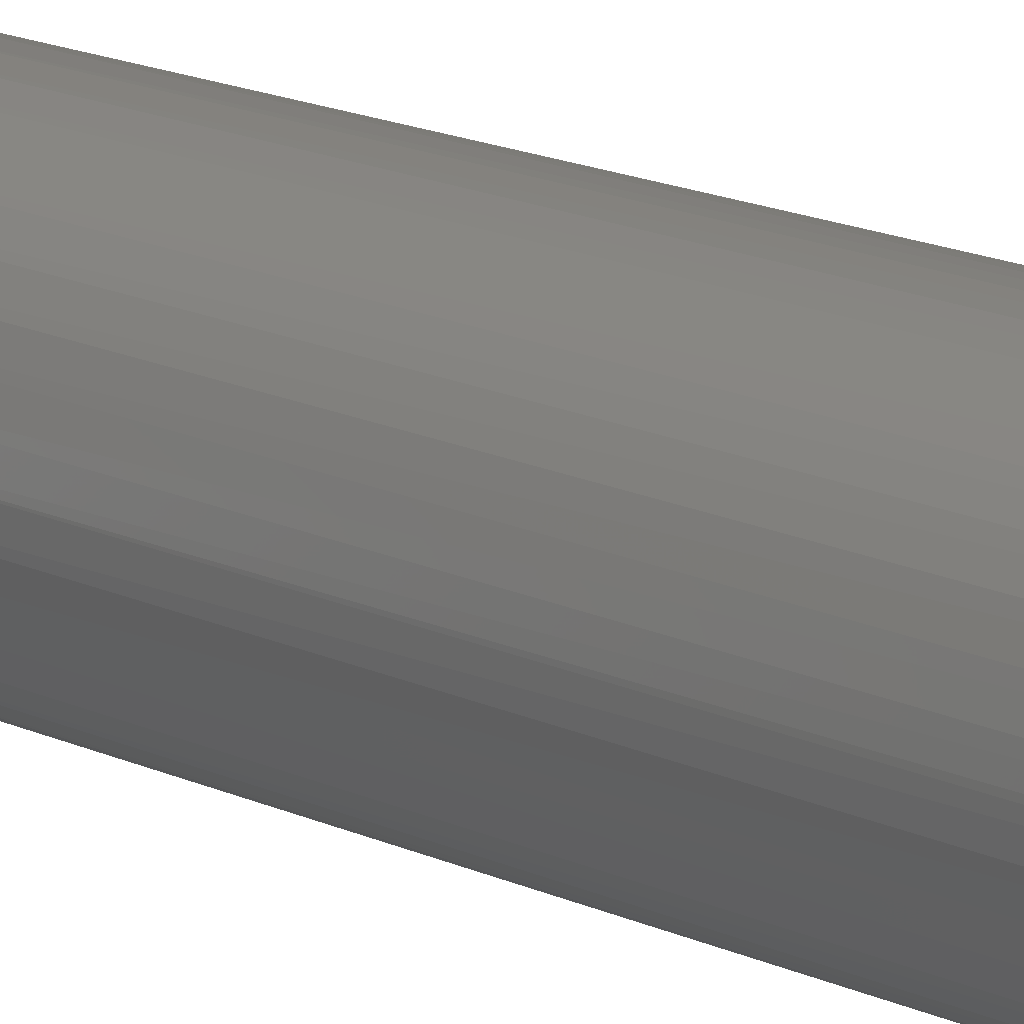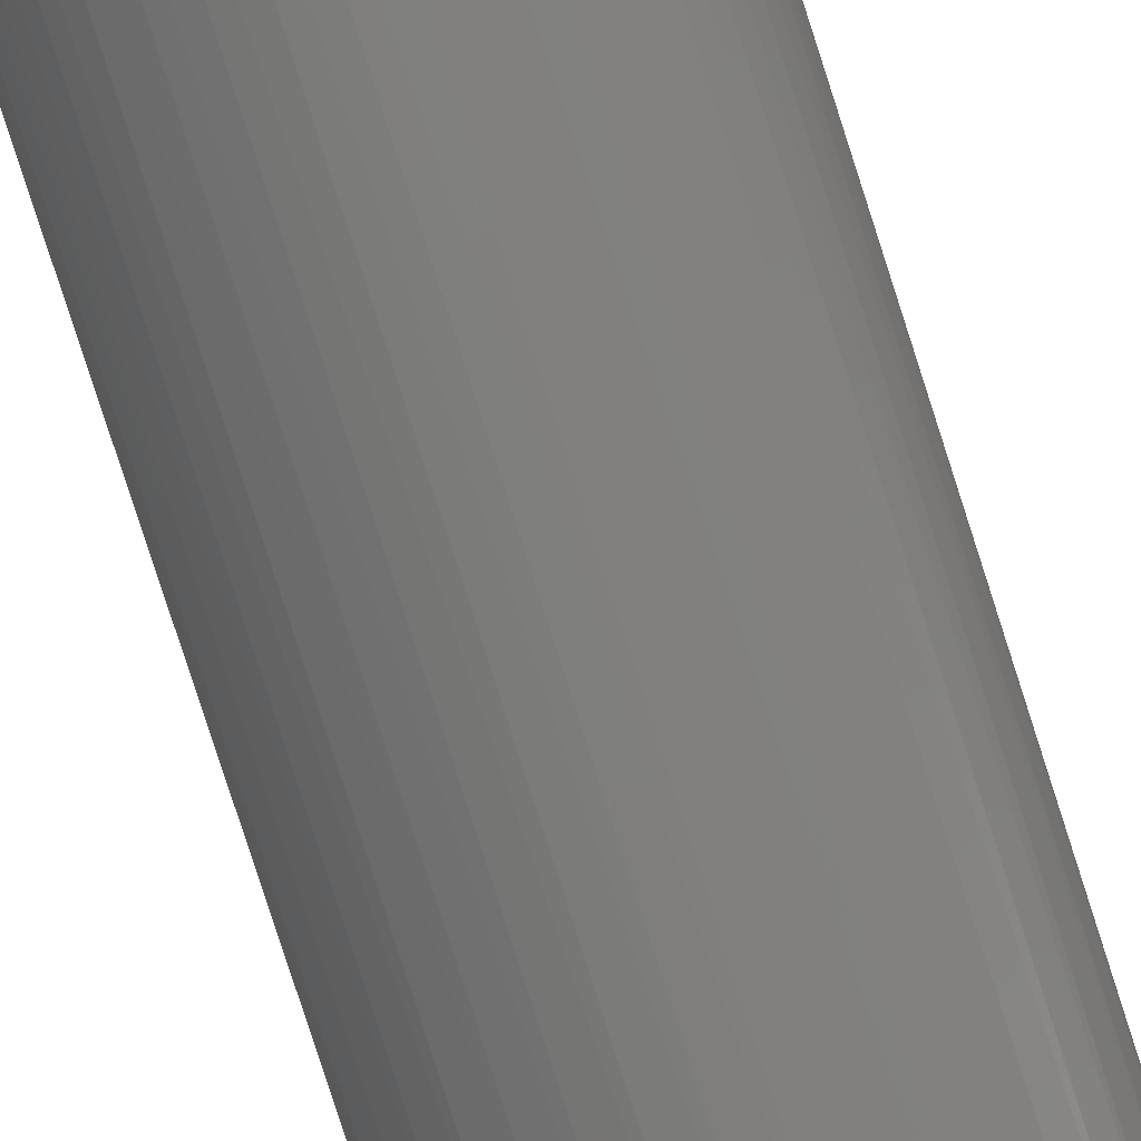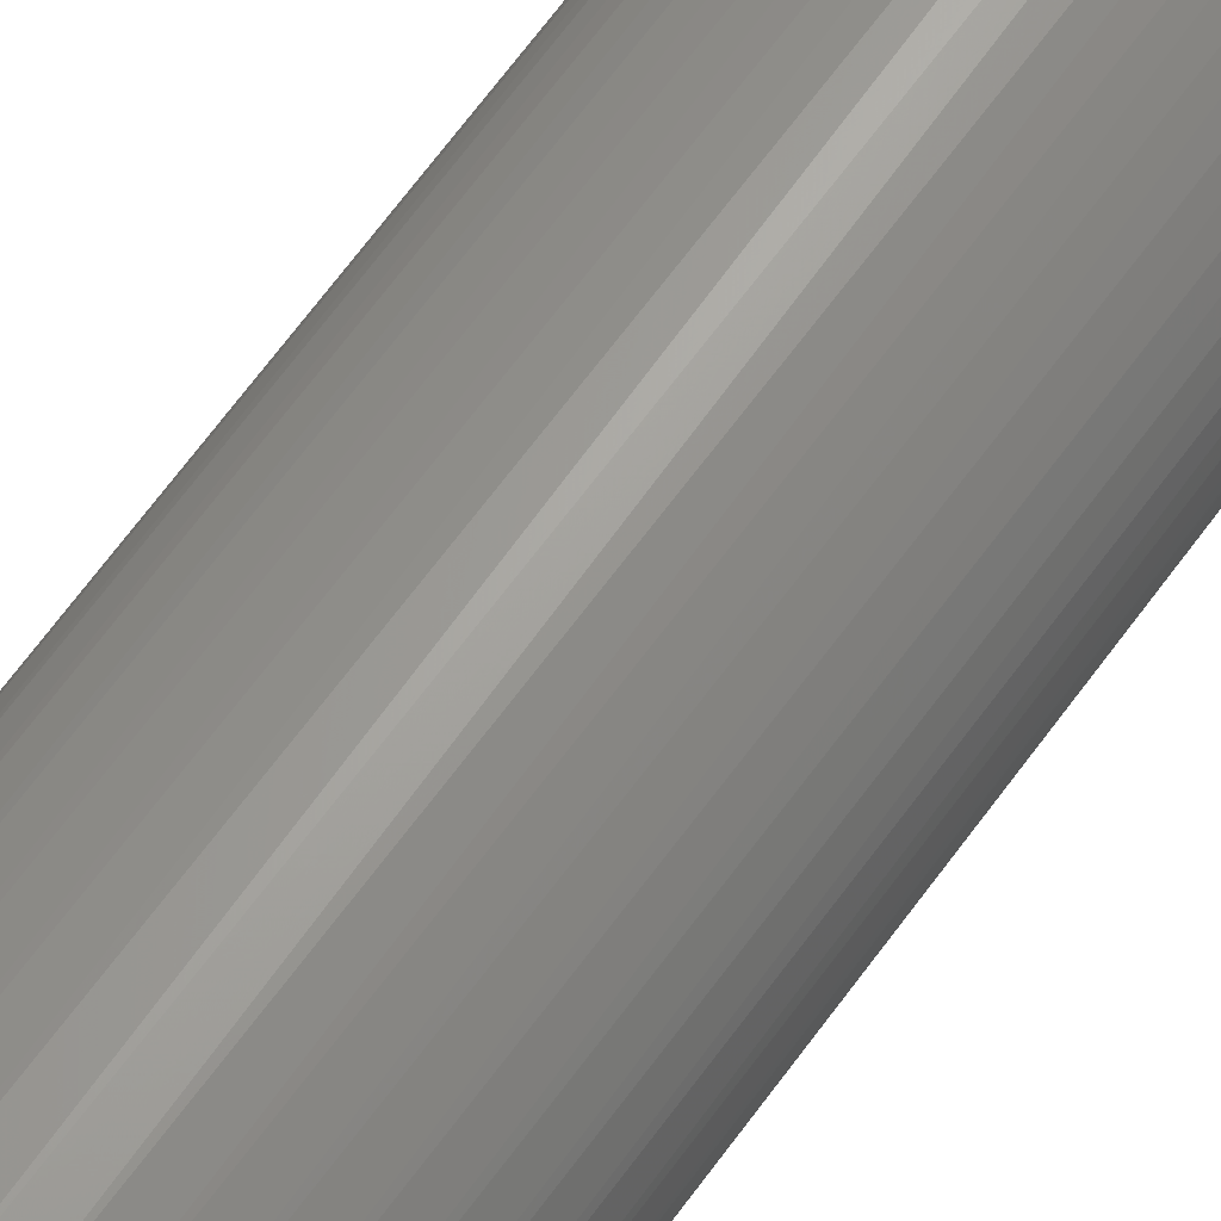
<metadata>
{"format":"stl","ext":"stl","renderer":"f3d","projection":"perspective","resolution":1024,"background":"white","views":[{"elev":13.8,"azim":138.6,"up":"+Y"},{"elev":-77.8,"azim":-162.3,"up":"+Y"},{"elev":64.4,"azim":35.6,"up":"+Y"}]}
</metadata>
<code>
# stl→obj: 370 verts, 736 faces
v 264.6 135.4 2438
v 272.2 149.2 2438
v 183.6 94.58 2438
v 277.5 164.1 2438
v 115.1 129.1 2438
v 280.2 179.6 2438
v 280.2 195.4 2438
v 254.6 251.8 2438
v 95.84 203.2 2438
v 94.5 187.5 2438
v 167.9 96.59 2438
v 229.4 270.5 2438
v 214.7 276.4 2438
v 242.8 262.3 2438
v 106.3 232.9 2438
v 99.81 218.5 2438
v 199.3 279.7 2438
v 183.6 280.4 2438
v 167.9 278.4 2438
v 152.8 101.2 2438
v 138.7 108.3 2438
v 126.1 117.7 2438
v 264.6 239.6 2438
v 272.2 225.8 2438
v 277.5 210.9 2438
v 106.3 142.1 2438
v 99.81 156.5 2438
v 95.84 171.8 2438
v 199.3 95.25 2438
v 214.7 98.58 2438
v 242.8 112.7 2438
v 254.6 123.2 2438
v 126.1 257.3 2438
v 115.1 245.9 2438
v 138.7 266.7 2438
v 152.8 273.8 2438
v 229.4 104.5 2438
v 63.4 176.9 2406
v 64.3 166.4 2406
v 66.97 156.1 2406
v 69.64 145.9 2406
v 74.01 136.2 2406
v 78.37 126.5 2406
v 84.31 117.8 2406
v 90.25 109 2406
v 97.58 101.3 2406
v 104.9 93.67 2406
v 113.4 87.36 2406
v 122 81.06 2406
v 131.4 76.29 2406
v 140.9 71.51 2406
v 151 68.41 2406
v 161.2 65.31 2406
v 171.7 63.96 2406
v 182.2 62.61 2406
v 192.8 63.06 2406
v 203.4 63.51 2406
v 213.7 65.75 2406
v 224.1 67.98 2406
v 233.9 71.93 2406
v 243.8 75.88 2406
v 252.8 81.44 2406
v 261.8 87 2406
v 269.8 94 2406
v 277.7 101 2406
v 284.4 109.3 2406
v 291.1 117.5 2406
v 296.2 126.8 2406
v 301.4 136 2406
v 304.9 146 2406
v 308.5 156 2406
v 310.3 166.5 2406
v 312.1 176.9 2406
v 312.5 187.5 2406
v 312.1 198.1 2406
v 310.3 208.5 2406
v 308.5 219 2406
v 304.9 229 2406
v 301.4 239 2406
v 296.2 248.2 2406
v 291.1 257.5 2406
v 284.4 265.7 2406
v 277.7 274 2406
v 269.8 281 2406
v 261.8 288 2406
v 252.8 293.6 2406
v 243.8 299.1 2406
v 233.9 303.1 2406
v 224.1 307 2406
v 213.7 309.3 2406
v 203.4 311.5 2406
v 192.8 311.9 2406
v 182.2 312.4 2406
v 171.7 311 2406
v 161.2 309.7 2406
v 151 306.6 2406
v 140.9 303.5 2406
v 131.4 298.7 2406
v 122 293.9 2406
v 113.4 287.6 2406
v 104.9 281.3 2406
v 97.58 273.7 2406
v 90.25 266 2406
v 84.31 257.2 2406
v 78.37 248.5 2406
v 74.01 238.8 2406
v 69.64 229.1 2406
v 66.97 218.9 2406
v 64.3 208.6 2406
v 63.4 198.1 2406
v 62.5 187.5 2406
v 310.7 166.4 1941
v 312.5 187.5 1941
v 305.4 145.9 1941
v 296.6 126.5 1941
v 284.8 109 1941
v 270.1 93.67 1941
v 253 81.06 1941
v 234.1 71.51 1941
v 213.8 65.31 1941
v 192.8 62.61 1941
v 171.6 63.51 1941
v 150.9 67.98 1941
v 131.2 75.88 1941
v 113.2 87 1941
v 97.26 101 1941
v 83.94 117.5 1941
v 73.6 136 1941
v 66.53 156 1941
v 62.95 176.9 1941
v 62.95 198.1 1941
v 66.53 219 1941
v 73.6 239 1941
v 83.94 257.5 1941
v 97.26 274 1941
v 113.2 288 1941
v 131.2 299.1 1941
v 150.9 307 1941
v 171.6 311.5 1941
v 192.8 312.4 1941
v 213.8 309.7 1941
v 234.1 303.5 1941
v 253 293.9 1941
v 270.1 281.3 1941
v 284.8 266 1941
v 296.6 248.5 1941
v 305.4 229.1 1941
v 310.7 208.6 1941
v 281.1 203.6 1910
v 277.1 219.1 1910
v 270.4 233.8 1910
v 261.4 247.2 1910
v 250.3 258.8 1910
v 237.3 268.4 1910
v 222.9 275.6 1910
v 207.5 280.4 1910
v 191.5 282.4 1910
v 175.4 281.7 1910
v 159.7 278.3 1910
v 144.7 272.3 1910
v 131 263.9 1910
v 118.9 253.2 1910
v 108.8 240.7 1910
v 100.9 226.6 1910
v 95.57 211.4 1910
v 92.84 195.6 1910
v 92.84 179.4 1910
v 95.57 163.6 1910
v 100.9 148.4 1910
v 108.8 134.3 1910
v 118.9 121.8 1910
v 131 111.1 1910
v 144.7 102.7 1910
v 159.7 96.66 1910
v 175.4 93.27 1910
v 191.5 92.59 1910
v 207.5 94.63 1910
v 222.9 99.35 1910
v 237.3 106.6 1910
v 250.3 116.2 1910
v 261.4 127.8 1910
v 270.4 141.2 1910
v 277.1 155.9 1910
v 281.1 171.4 1910
v 282.5 187.5 1910
v 326.4 257.5 0
v 70.77 84.77 0
v 312.5 280 0
v 55.09 106 0
v 38.82 233 0
v 48.65 257.5 0
v 285.2 66.52 0
v 263.3 51.75 0
v 239.3 40.88 0
v 33.26 207.3 0
v 32.14 180.9 0
v 35.49 154.7 0
v 43.21 129.5 0
v 100.4 316.3 0
v 123.4 329.2 0
v 79.9 299.8 0
v 62.48 280 0
v 200.7 342.4 0
v 226.7 338 0
v 174.3 342.4 0
v 251.6 329.2 0
v 295.1 299.8 0
v 274.6 316.3 0
v 148.3 338 0
v 342.9 180.9 0
v 339.5 154.7 0
v 341.7 207.3 0
v 336.2 233 0
v 304.2 84.77 0
v 319.9 106 0
v 331.8 129.5 0
v 213.8 34.24 0
v 187.5 32 0
v 89.81 66.52 0
v 161.2 34.24 0
v 111.7 51.75 0
v 135.7 40.88 0
v 281.1 203.6 1860
v 277.1 219.1 1860
v 270.4 233.8 1860
v 261.4 247.2 1860
v 250.3 258.8 1860
v 237.3 268.4 1860
v 222.9 275.6 1860
v 207.5 280.4 1860
v 191.5 282.4 1860
v 175.4 281.7 1860
v 159.7 278.3 1860
v 144.7 272.3 1860
v 131 263.9 1860
v 118.9 253.2 1860
v 108.8 240.7 1860
v 100.9 226.6 1860
v 95.57 211.4 1860
v 92.84 195.6 1860
v 92.84 179.4 1860
v 95.57 163.6 1860
v 100.9 148.4 1860
v 108.8 134.3 1860
v 118.9 121.8 1860
v 131 111.1 1860
v 144.7 102.7 1860
v 159.7 96.66 1860
v 175.4 93.27 1860
v 191.5 92.59 1860
v 207.5 94.63 1860
v 222.9 99.35 1860
v 237.3 106.6 1860
v 250.3 116.2 1860
v 261.4 127.8 1860
v 270.4 141.2 1860
v 277.1 155.9 1860
v 281.1 171.4 1860
v 282.5 187.5 1860
v 163.7 2.023 32
v 155.8 2.697 32
v 132.7 8.709 32
v 125 10.71 32
v 103.3 20.54 32
v 96.06 23.81 32
v 76.29 37.17 32
v 69.71 41.62 32
v 52.48 58.13 32
v 46.75 63.62 32
v 32.56 82.81 32
v 27.84 89.19 32
v 17.1 110.5 32
v 13.52 117.6 32
v 6.534 140.4 32
v 4.208 148 32
v 1.178 171.7 32
v 0.1689 179.5 32
v 1.182 203.4 32
v 1.519 211.3 32
v 6.545 234.6 32
v 8.219 242.4 32
v 17.11 264.5 32
v 20.08 271.9 32
v 32.59 292.2 32
v 36.75 299 32
v 52.51 316.9 32
v 57.76 322.9 32
v 76.32 337.9 32
v 82.5 342.8 32
v 103.3 354.5 32
v 110.3 358.4 32
v 132.8 366.3 32
v 140.3 368.9 32
v 163.8 373 32
v 171.6 374.3 32
v 195.5 374.3 32
v 203.4 374.3 32
v 226.9 370.3 32
v 234.7 368.9 32
v 257.2 361 32
v 264.7 358.4 32
v 285.6 346.7 32
v 292.5 342.8 32
v 311.1 327.9 32
v 317.2 322.9 32
v 333 305 32
v 338.2 299 32
v 350.8 278.7 32
v 354.9 271.9 32
v 363.8 249.8 32
v 366.8 242.4 32
v 371.8 219.1 32
v 373.5 211.3 32
v 375 187.5 32
v 374.8 179.5 32
v 371.8 155.9 32
v 370.8 148 32
v 363.8 125.2 32
v 361.5 117.6 32
v 350.7 96.29 32
v 347.2 89.19 32
v 333 70.01 32
v 328.3 63.62 32
v 311 47.11 32
v 305.3 41.62 32
v 285.5 28.26 32
v 278.9 23.81 32
v 257.2 13.98 32
v 250 10.71 32
v 226.9 4.699 32
v 219.2 2.697 32
v 195.4 0.6737 32
v 187.5 0 32
v 311.4 328.3 1860
v 285.8 347.2 1860
v 257.4 361.5 1860
v 227 370.8 1860
v 195.5 374.8 1860
v 163.7 373.5 1860
v 132.6 366.8 1860
v 103.1 354.9 1860
v 76.01 338.2 1860
v 52.13 317.2 1860
v 32.15 292.5 1860
v 16.64 264.7 1860
v 6.05 234.7 1860
v 0.6755 203.4 1860
v 0.6755 171.6 1860
v 6.05 140.3 1860
v 16.64 110.3 1860
v 32.15 82.5 1860
v 52.13 57.76 1860
v 76.01 36.75 1860
v 103.1 20.08 1860
v 132.6 8.219 1860
v 163.7 1.519 1860
v 195.5 0.1689 1860
v 227 4.208 1860
v 257.4 13.52 1860
v 285.8 27.84 1860
v 311.4 46.75 1860
v 333.4 69.71 1860
v 351.2 96.06 1860
v 364.3 125 1860
v 372.3 155.8 1860
v 375 187.5 1860
v 372.3 219.2 1860
v 364.3 250 1860
v 351.2 278.9 1860
v 333.4 305.3 1860
f 1 2 3
f 2 4 5
f 5 4 6
f 5 6 7
f 8 9 10
f 3 2 11
f 12 13 14
f 14 13 15
f 14 15 8
f 8 15 16
f 8 16 9
f 13 17 15
f 15 17 18
f 15 18 19
f 20 11 21
f 21 11 2
f 21 2 22
f 22 2 5
f 23 8 24
f 24 8 5
f 24 5 25
f 25 5 7
f 26 5 27
f 27 5 8
f 27 8 28
f 28 8 10
f 3 29 30
f 31 32 1
f 33 34 35
f 35 34 15
f 35 15 36
f 36 15 19
f 1 3 31
f 31 3 30
f 31 30 37
f 28 10 38
f 38 39 28
f 28 39 40
f 28 40 27
f 40 41 27
f 27 41 42
f 27 42 26
f 42 43 26
f 26 43 44
f 26 44 5
f 44 45 5
f 5 45 46
f 5 46 22
f 46 47 22
f 22 47 48
f 22 48 21
f 48 49 21
f 21 49 50
f 21 50 20
f 50 51 20
f 20 51 52
f 20 52 11
f 52 53 11
f 11 53 54
f 11 54 3
f 54 55 3
f 3 55 56
f 3 56 29
f 56 57 29
f 29 57 58
f 29 58 30
f 58 59 30
f 30 59 60
f 30 60 37
f 60 61 37
f 37 61 62
f 37 62 31
f 62 63 31
f 31 63 64
f 31 64 32
f 64 65 32
f 32 65 66
f 32 66 1
f 66 67 1
f 1 67 68
f 1 68 2
f 68 69 2
f 2 69 70
f 2 70 4
f 70 71 4
f 4 71 72
f 4 72 6
f 72 73 6
f 6 73 74
f 6 74 7
f 74 75 7
f 7 75 76
f 7 76 25
f 76 77 25
f 25 77 78
f 25 78 24
f 78 79 24
f 24 79 80
f 24 80 23
f 80 81 23
f 23 81 82
f 23 82 8
f 82 83 8
f 8 83 84
f 8 84 14
f 84 85 14
f 14 85 86
f 14 86 12
f 86 87 12
f 12 87 88
f 12 88 13
f 88 89 13
f 13 89 90
f 13 90 17
f 90 91 17
f 17 91 92
f 17 92 18
f 92 93 18
f 18 93 94
f 18 94 19
f 94 95 19
f 19 95 96
f 19 96 36
f 96 97 36
f 36 97 98
f 36 98 35
f 98 99 35
f 35 99 100
f 35 100 33
f 100 101 33
f 33 101 102
f 33 102 34
f 102 103 34
f 34 103 104
f 34 104 15
f 104 105 15
f 15 105 106
f 15 106 16
f 106 107 16
f 16 107 108
f 16 108 9
f 108 109 9
f 9 109 110
f 9 110 10
f 10 110 111
f 10 111 38
f 73 112 113
f 73 72 112
f 112 72 71
f 112 71 114
f 71 70 114
f 114 70 69
f 114 69 115
f 69 68 115
f 115 68 67
f 115 67 116
f 67 66 116
f 116 66 65
f 116 65 117
f 65 64 117
f 117 64 63
f 117 63 118
f 63 62 118
f 118 62 61
f 118 61 119
f 61 60 119
f 119 60 59
f 119 59 120
f 59 58 120
f 120 58 57
f 120 57 121
f 57 56 121
f 121 56 55
f 121 55 122
f 55 54 122
f 122 54 53
f 122 53 123
f 53 52 123
f 123 52 51
f 123 51 124
f 51 50 124
f 124 50 49
f 124 49 125
f 49 48 125
f 125 48 47
f 125 47 126
f 47 46 126
f 126 46 45
f 126 45 127
f 45 44 127
f 127 44 43
f 127 43 128
f 43 42 128
f 128 42 41
f 128 41 129
f 41 40 129
f 129 40 39
f 129 39 130
f 39 38 130
f 130 38 111
f 130 111 131
f 111 110 131
f 131 110 109
f 131 109 132
f 109 108 132
f 132 108 107
f 132 107 133
f 107 106 133
f 133 106 105
f 133 105 134
f 105 104 134
f 134 104 103
f 134 103 135
f 103 102 135
f 135 102 101
f 135 101 136
f 101 100 136
f 136 100 99
f 136 99 137
f 99 98 137
f 137 98 97
f 137 97 138
f 97 96 138
f 138 96 95
f 138 95 139
f 95 94 139
f 139 94 93
f 139 93 140
f 93 92 140
f 140 92 91
f 140 91 141
f 91 90 141
f 141 90 89
f 141 89 142
f 89 88 142
f 142 88 87
f 142 87 143
f 87 86 143
f 143 86 85
f 143 85 144
f 85 84 144
f 144 84 83
f 144 83 145
f 83 82 145
f 145 82 81
f 145 81 146
f 81 80 146
f 146 80 79
f 146 79 147
f 79 78 147
f 147 78 77
f 147 77 148
f 77 76 148
f 148 76 75
f 148 75 113
f 113 75 74
f 113 74 73
f 148 149 147
f 147 149 150
f 147 150 146
f 146 150 151
f 146 151 145
f 145 151 152
f 145 152 144
f 144 152 153
f 144 153 143
f 143 153 154
f 143 154 142
f 142 154 155
f 142 155 141
f 141 155 156
f 141 156 140
f 140 156 157
f 140 157 139
f 139 157 158
f 139 158 138
f 138 158 159
f 138 159 137
f 137 159 160
f 137 160 136
f 136 160 161
f 136 161 135
f 135 161 162
f 135 162 134
f 134 162 163
f 134 163 133
f 133 163 164
f 133 164 132
f 132 164 165
f 132 165 131
f 131 165 166
f 131 166 130
f 130 166 167
f 130 167 129
f 129 167 168
f 129 168 128
f 128 168 169
f 128 169 127
f 127 169 170
f 127 170 126
f 126 170 171
f 126 171 125
f 125 171 172
f 125 172 124
f 124 172 173
f 124 173 123
f 123 173 174
f 123 174 122
f 122 174 175
f 122 175 121
f 121 175 176
f 121 176 120
f 120 176 177
f 120 177 119
f 119 177 178
f 119 178 118
f 118 178 179
f 118 179 117
f 117 179 180
f 117 180 116
f 116 180 181
f 116 181 115
f 115 181 182
f 115 182 114
f 114 182 183
f 114 183 112
f 112 183 184
f 112 184 113
f 113 184 185
f 113 185 148
f 148 185 149
f 186 187 188
f 188 187 189
f 188 190 191
f 192 193 187
f 187 193 194
f 195 190 196
f 196 190 188
f 196 188 197
f 197 188 189
f 197 189 198
f 199 200 201
f 201 200 188
f 201 188 202
f 202 188 191
f 203 204 205
f 205 204 206
f 207 188 208
f 208 188 200
f 208 200 206
f 206 200 209
f 206 209 205
f 210 211 212
f 212 211 187
f 212 187 213
f 213 187 186
f 214 192 215
f 215 192 187
f 215 187 216
f 216 187 211
f 194 217 187
f 187 217 218
f 187 218 219
f 219 218 220
f 219 220 221
f 221 220 222
f 149 223 150
f 150 223 224
f 150 224 151
f 151 224 225
f 151 225 152
f 152 225 226
f 152 226 153
f 153 226 227
f 153 227 154
f 154 227 228
f 154 228 155
f 155 228 229
f 155 229 156
f 156 229 230
f 156 230 157
f 157 230 231
f 157 231 158
f 158 231 232
f 158 232 159
f 159 232 233
f 159 233 160
f 160 233 234
f 160 234 161
f 161 234 235
f 161 235 162
f 162 235 236
f 162 236 163
f 163 236 237
f 163 237 164
f 164 237 238
f 164 238 165
f 165 238 239
f 165 239 166
f 166 239 240
f 166 240 167
f 167 240 241
f 167 241 168
f 168 241 242
f 168 242 169
f 169 242 243
f 169 243 170
f 170 243 244
f 170 244 171
f 171 244 245
f 171 245 172
f 172 245 246
f 172 246 173
f 173 246 247
f 173 247 174
f 174 247 248
f 174 248 175
f 175 248 249
f 175 249 176
f 176 249 250
f 176 250 177
f 177 250 251
f 177 251 178
f 178 251 252
f 178 252 179
f 179 252 253
f 179 253 180
f 180 253 254
f 180 254 181
f 181 254 255
f 181 255 182
f 182 255 256
f 182 256 183
f 183 256 257
f 183 257 184
f 184 257 258
f 184 258 185
f 185 258 259
f 185 259 149
f 149 259 223
f 260 220 218
f 260 261 220
f 220 261 262
f 220 262 222
f 262 263 222
f 222 263 264
f 222 264 221
f 264 265 221
f 221 265 266
f 221 266 219
f 266 267 219
f 219 267 268
f 219 268 187
f 268 269 187
f 187 269 270
f 187 270 189
f 270 271 189
f 189 271 272
f 189 272 198
f 272 273 198
f 198 273 274
f 198 274 197
f 274 275 197
f 197 275 276
f 197 276 196
f 276 277 196
f 196 277 278
f 196 278 195
f 278 279 195
f 195 279 280
f 195 280 190
f 280 281 190
f 190 281 282
f 190 282 191
f 282 283 191
f 191 283 284
f 191 284 202
f 284 285 202
f 202 285 286
f 202 286 201
f 286 287 201
f 201 287 288
f 201 288 199
f 288 289 199
f 199 289 290
f 199 290 200
f 290 291 200
f 200 291 292
f 200 292 209
f 292 293 209
f 209 293 294
f 209 294 205
f 294 295 205
f 205 295 296
f 205 296 203
f 296 297 203
f 203 297 298
f 203 298 204
f 298 299 204
f 204 299 300
f 204 300 206
f 300 301 206
f 206 301 302
f 206 302 208
f 302 303 208
f 208 303 304
f 208 304 207
f 304 305 207
f 207 305 306
f 207 306 188
f 306 307 188
f 188 307 308
f 188 308 186
f 308 309 186
f 186 309 310
f 186 310 213
f 310 311 213
f 213 311 312
f 213 312 212
f 312 313 212
f 212 313 314
f 212 314 210
f 314 315 210
f 210 315 316
f 210 316 211
f 316 317 211
f 211 317 318
f 211 318 216
f 318 319 216
f 216 319 320
f 216 320 215
f 320 321 215
f 215 321 322
f 215 322 214
f 322 323 214
f 214 323 324
f 214 324 192
f 324 325 192
f 192 325 326
f 192 326 193
f 326 327 193
f 193 327 328
f 193 328 194
f 328 329 194
f 194 329 330
f 194 330 217
f 330 331 217
f 217 331 332
f 217 332 218
f 218 332 333
f 218 333 260
f 227 334 228
f 228 334 335
f 228 335 229
f 229 335 336
f 229 336 230
f 230 336 337
f 230 337 231
f 231 337 338
f 231 338 232
f 232 338 339
f 232 339 233
f 233 339 340
f 233 340 234
f 234 340 341
f 234 341 235
f 235 341 342
f 235 342 236
f 236 342 343
f 236 343 237
f 237 343 344
f 237 344 238
f 238 344 345
f 238 345 239
f 239 345 346
f 239 346 240
f 240 346 347
f 240 347 241
f 241 347 348
f 241 348 242
f 242 348 349
f 242 349 243
f 243 349 350
f 243 350 244
f 244 350 351
f 244 351 245
f 245 351 352
f 245 352 246
f 246 352 353
f 246 353 247
f 247 353 354
f 247 354 248
f 248 354 355
f 248 355 249
f 249 355 356
f 249 356 250
f 250 356 357
f 250 357 251
f 251 357 358
f 251 358 252
f 252 358 359
f 252 359 253
f 253 359 360
f 253 360 254
f 254 360 361
f 254 361 255
f 255 361 362
f 255 362 256
f 256 362 363
f 256 363 257
f 257 363 364
f 257 364 258
f 258 364 365
f 258 365 259
f 259 365 366
f 259 366 223
f 223 366 367
f 223 367 224
f 224 367 368
f 224 368 225
f 225 368 369
f 225 369 226
f 226 369 370
f 226 370 227
f 227 370 334
f 315 366 365
f 364 317 365
f 365 317 316
f 365 316 315
f 363 319 364
f 364 319 318
f 364 318 317
f 362 321 363
f 363 321 320
f 363 320 319
f 361 323 362
f 362 323 322
f 362 322 321
f 360 325 361
f 361 325 324
f 361 324 323
f 359 327 360
f 360 327 326
f 360 326 325
f 358 329 359
f 359 329 328
f 359 328 327
f 357 331 358
f 358 331 330
f 358 330 329
f 356 333 357
f 357 333 332
f 357 332 331
f 355 261 356
f 356 261 260
f 356 260 333
f 354 263 355
f 355 263 262
f 355 262 261
f 353 265 354
f 354 265 264
f 354 264 263
f 352 267 353
f 353 267 266
f 353 266 265
f 351 269 352
f 352 269 268
f 352 268 267
f 350 271 351
f 351 271 270
f 351 270 269
f 349 273 350
f 350 273 272
f 350 272 271
f 348 275 349
f 349 275 274
f 349 274 273
f 347 277 348
f 348 277 276
f 348 276 275
f 346 279 347
f 347 279 278
f 347 278 277
f 345 281 346
f 346 281 280
f 346 280 279
f 344 283 345
f 345 283 282
f 345 282 281
f 343 285 344
f 344 285 284
f 344 284 283
f 342 287 343
f 343 287 286
f 343 286 285
f 341 289 342
f 342 289 288
f 342 288 287
f 340 291 341
f 341 291 290
f 341 290 289
f 339 293 340
f 340 293 292
f 340 292 291
f 338 295 339
f 339 295 294
f 339 294 293
f 337 297 338
f 338 297 296
f 338 296 295
f 336 299 337
f 337 299 298
f 337 298 297
f 335 301 336
f 336 301 300
f 336 300 299
f 334 303 335
f 335 303 302
f 335 302 301
f 370 305 334
f 334 305 304
f 334 304 303
f 369 307 370
f 370 307 306
f 370 306 305
f 368 309 369
f 369 309 308
f 369 308 307
f 367 311 368
f 368 311 310
f 368 310 309
f 315 314 366
f 366 314 313
f 366 313 367
f 367 313 312
f 367 312 311

</code>
